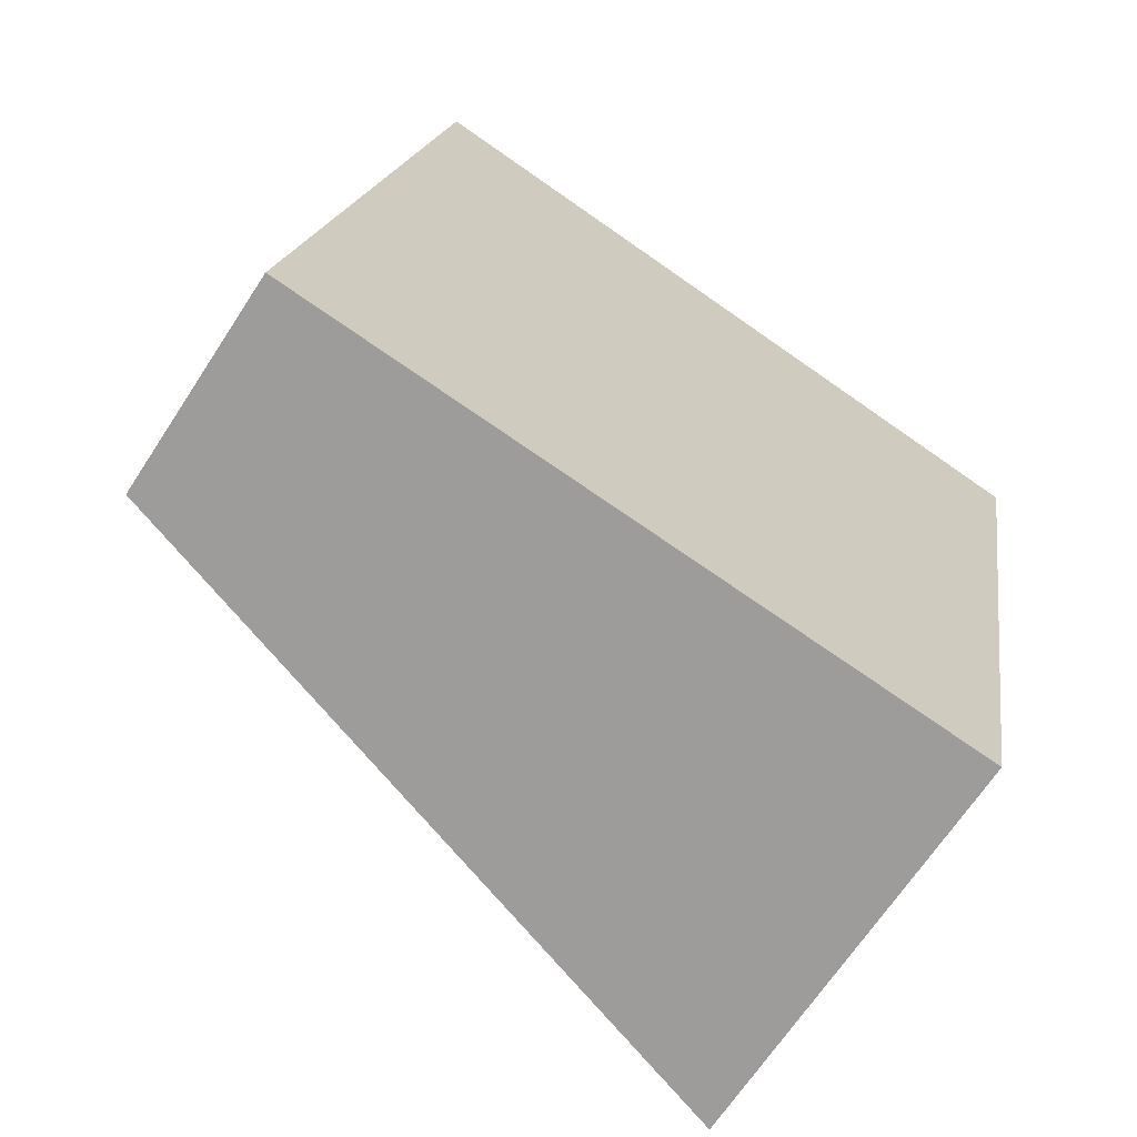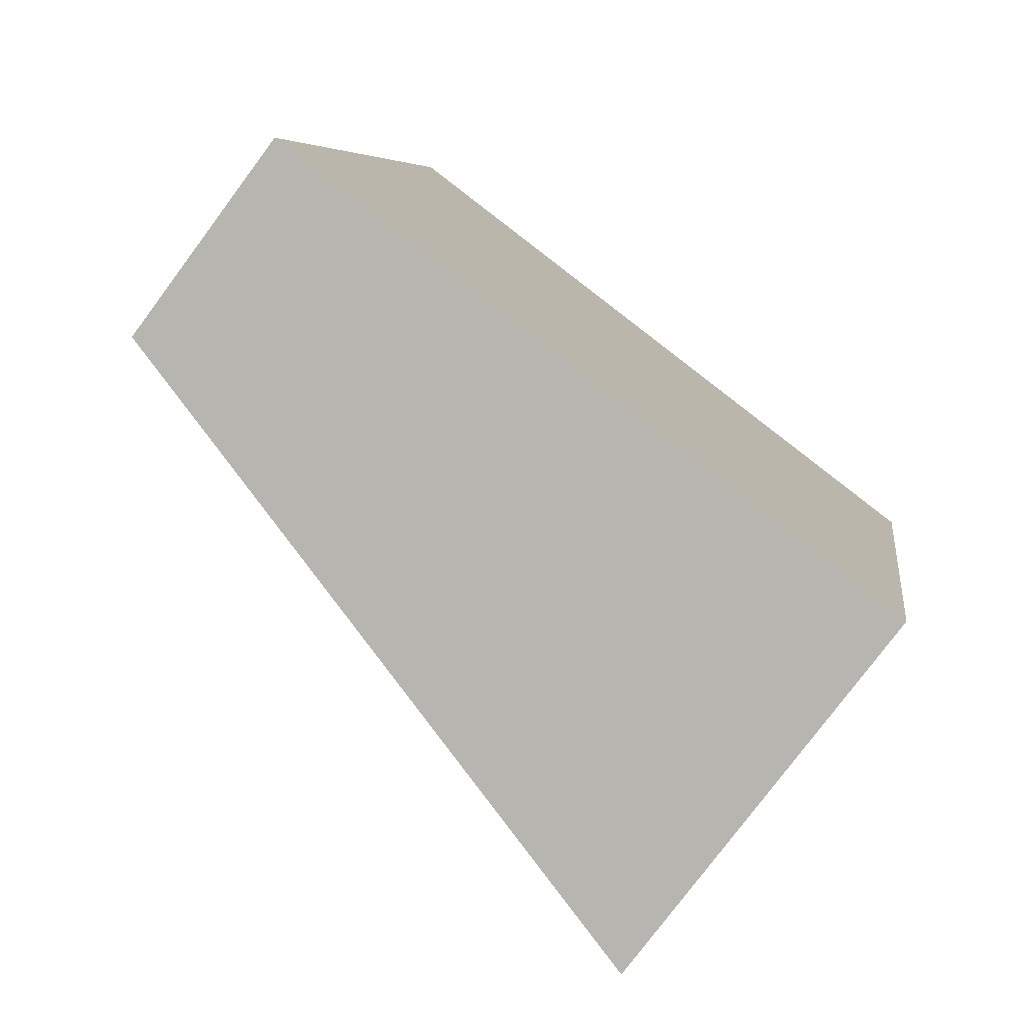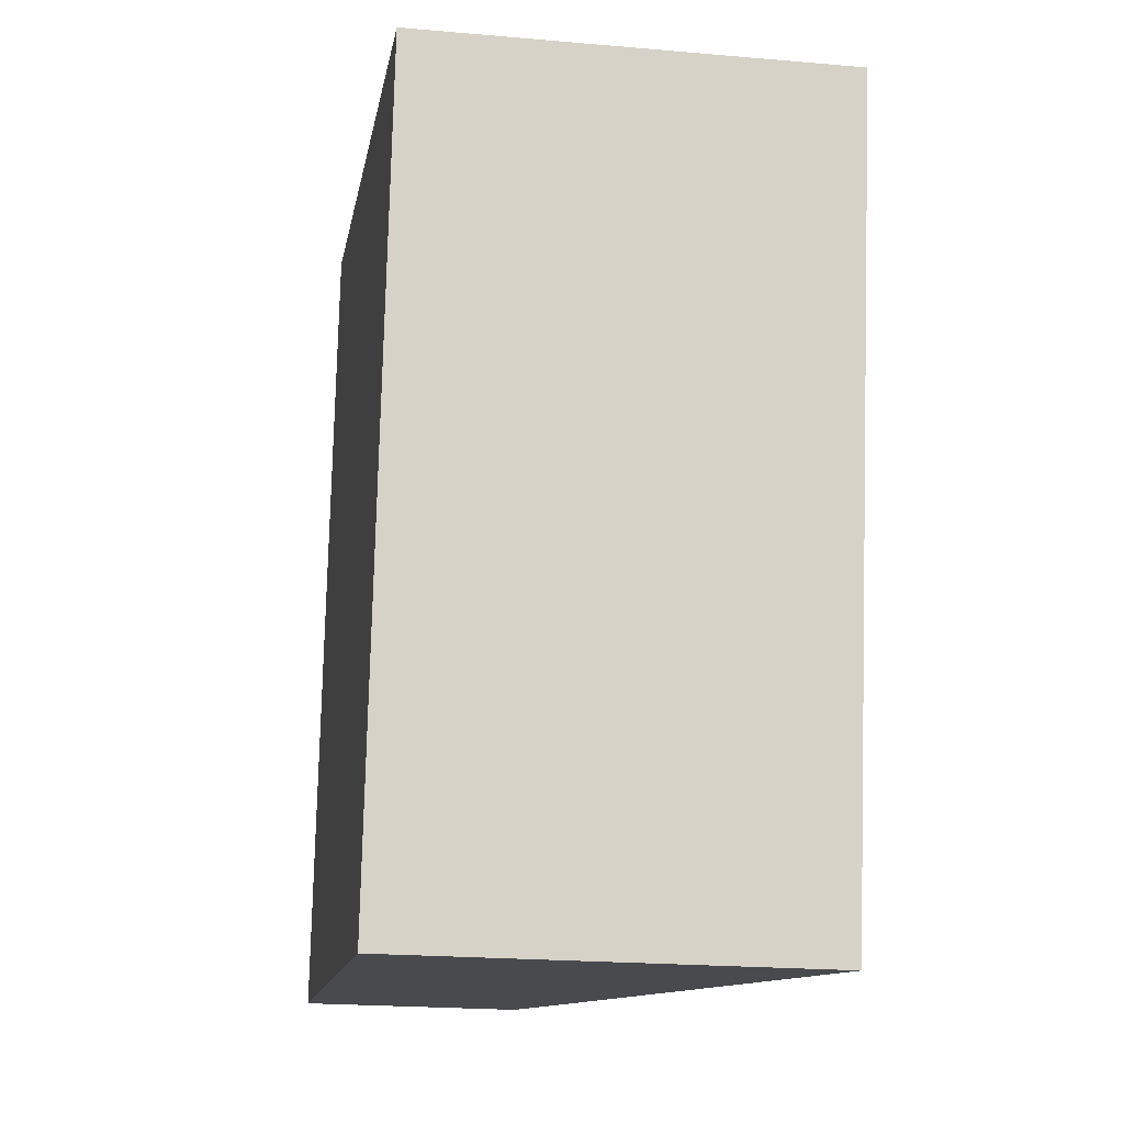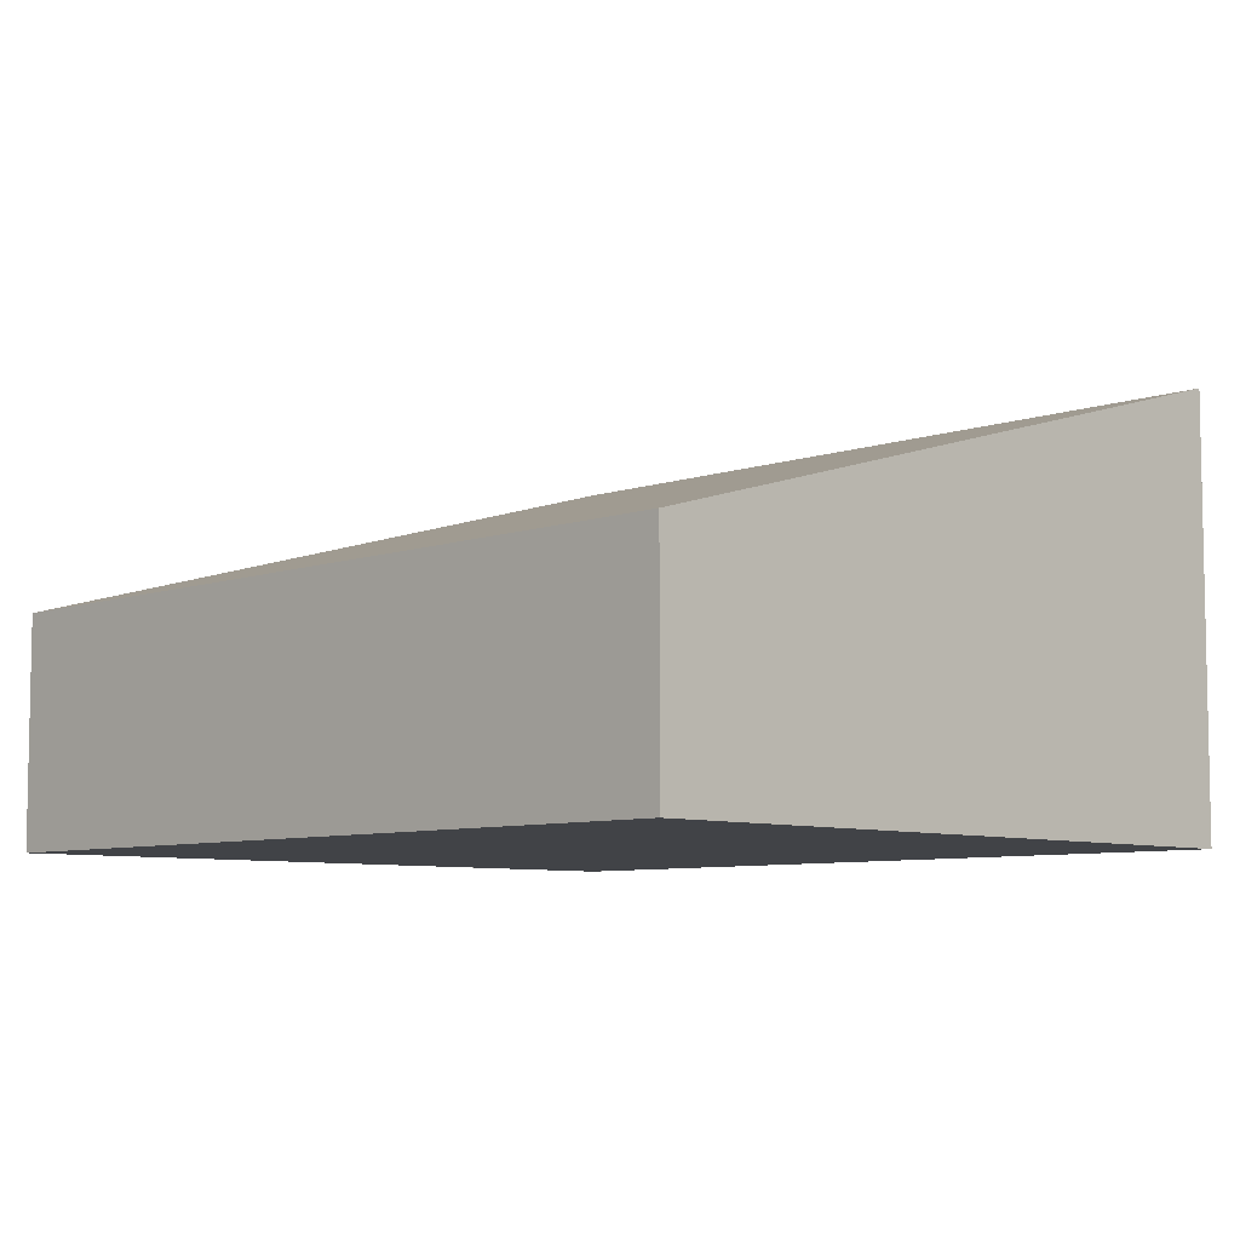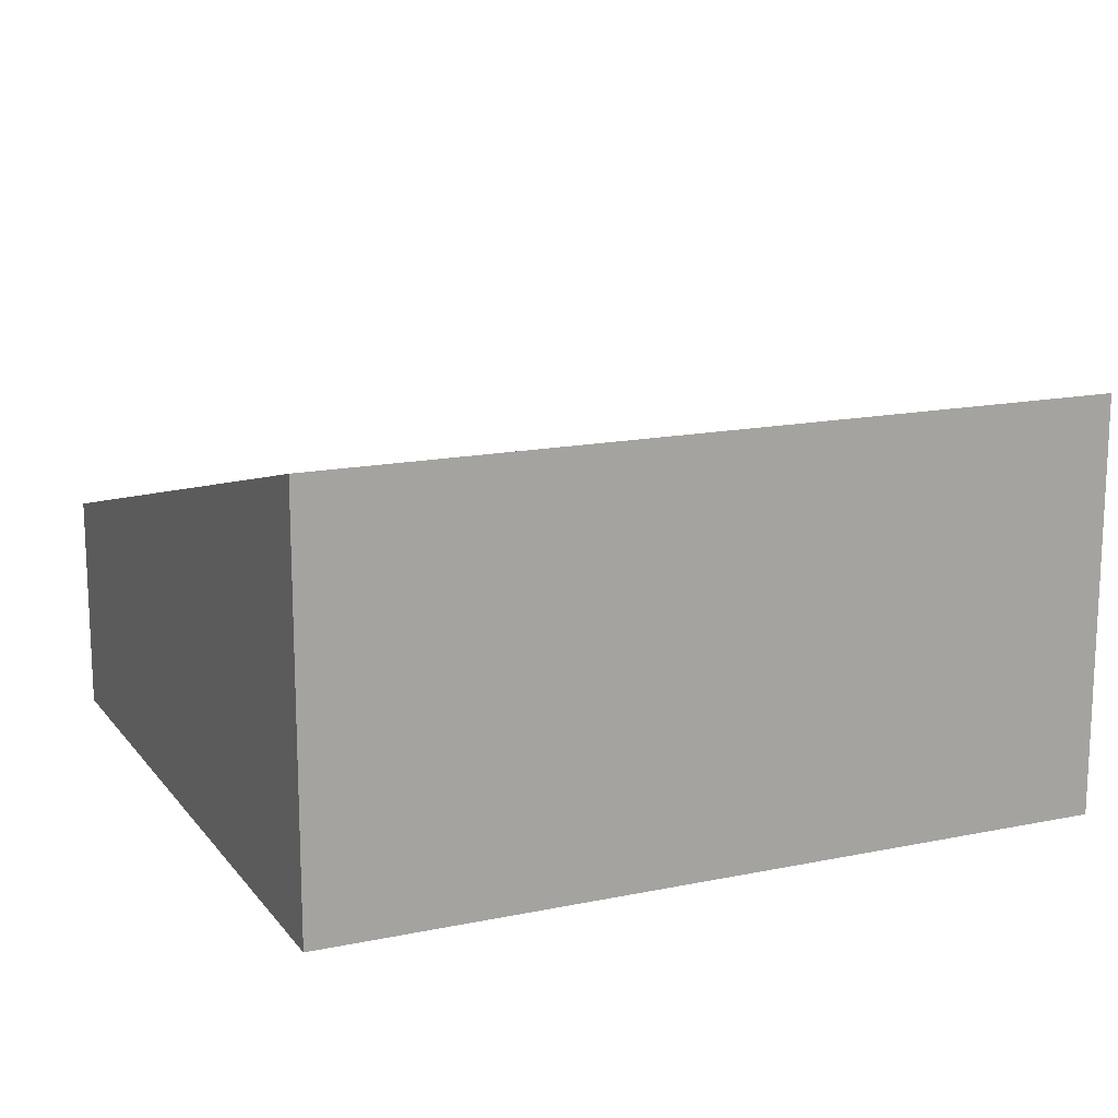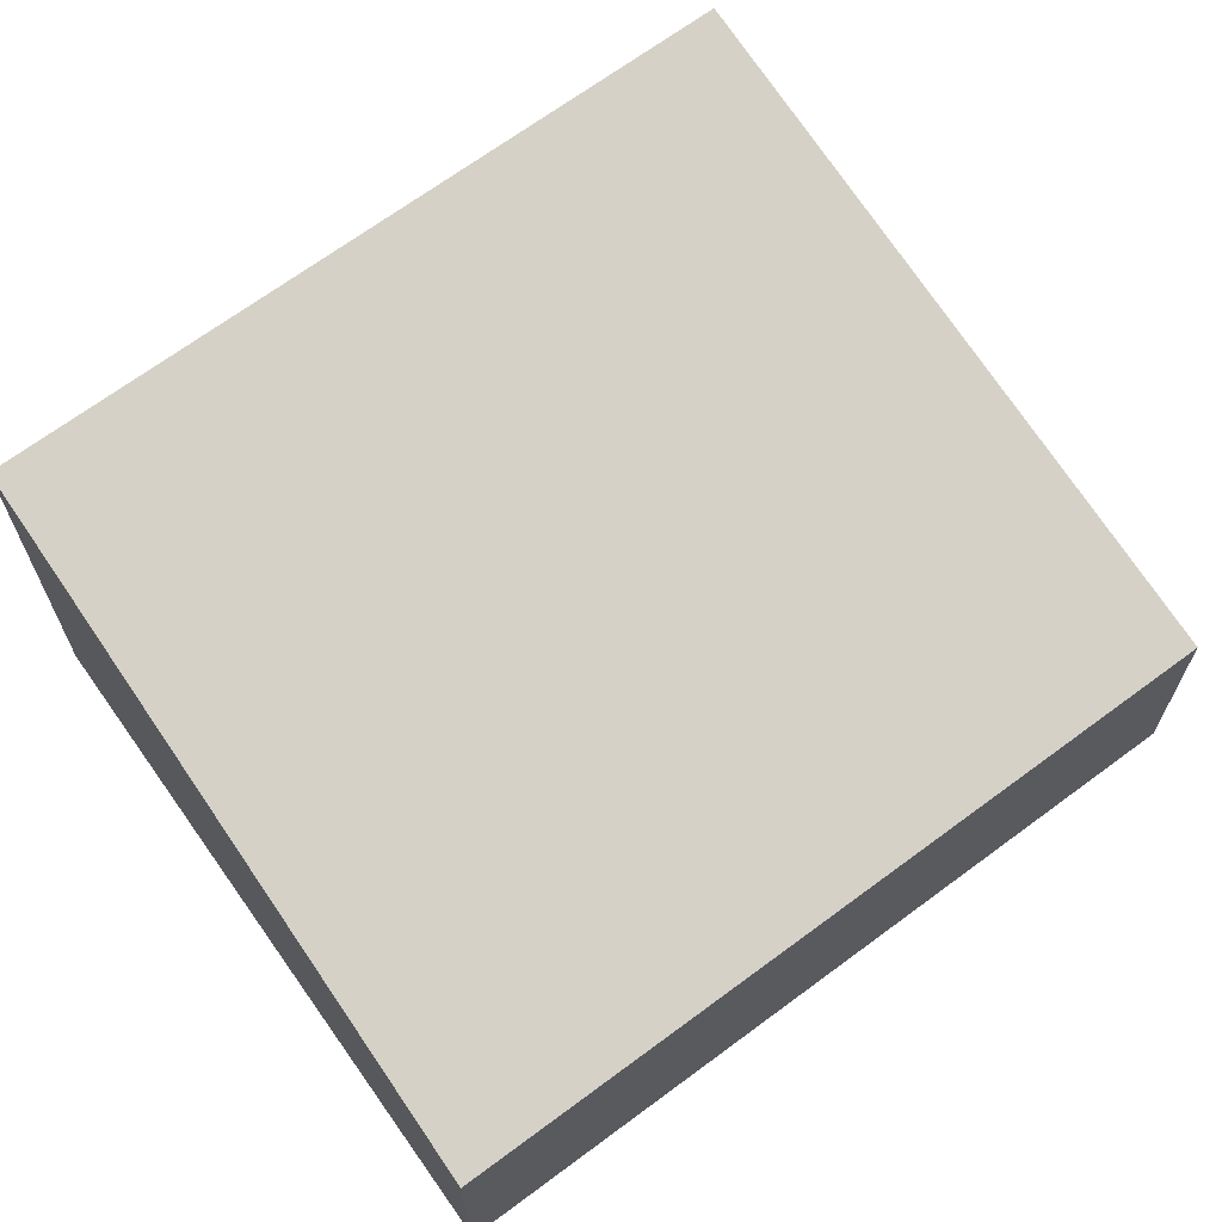
<metadata>
{"format":"obj","ext":"obj","renderer":"f3d","projection":"perspective","resolution":1024,"background":"white","views":[{"elev":-66.8,"azim":-33.1,"up":"+Z"},{"elev":-77.7,"azim":-36.7,"up":"+Z"},{"elev":-21.4,"azim":81.2,"up":"+Z"},{"elev":-7.2,"azim":-34.5,"up":"+Y"},{"elev":16.0,"azim":76.8,"up":"+Y"},{"elev":66.8,"azim":-117.0,"up":"+Y"}]}
</metadata>
<code>
v  0.019 2.341 0.112
v  2.351 2.993 -0.346
v  0 2.341 1.433e-16
v  7.342 4.378 -1.08
v  1.456 2.341 8.557
v  8.814 4.399 7.113
v  7.342 6.613e-17 -1.08
v  2.351 2.119e-17 -0.346
v  0 0 0
v  1.456 -5.24e-16 8.557
v  0.019 -6.858e-18 0.112
v  8.814 -4.355e-16 7.113
g defaultobject
f 1 2 3
f 2 1 4
f 4 1 5
f 4 5 6
f 7 2 4
f 2 7 8
f 2 8 3
f 3 8 9
f 9 1 3
f 1 9 5
f 5 9 10
f 10 9 11
f 5 12 6
f 12 5 10
f 12 4 6
f 4 12 7
f 8 11 9
f 11 8 10
f 10 8 7
f 10 7 12

</code>
